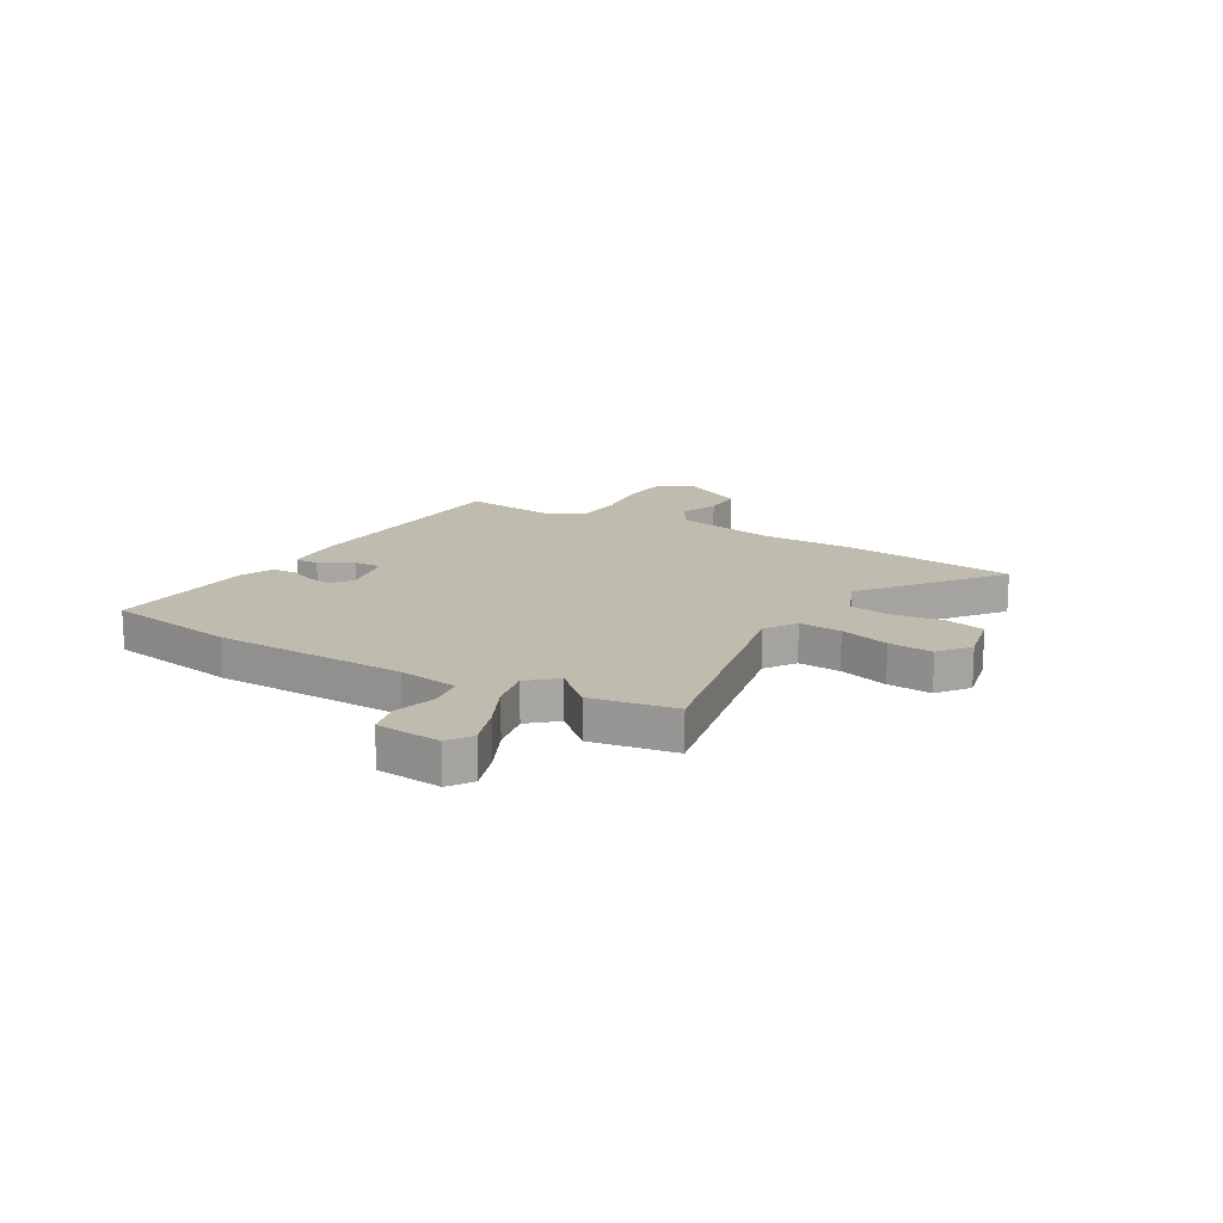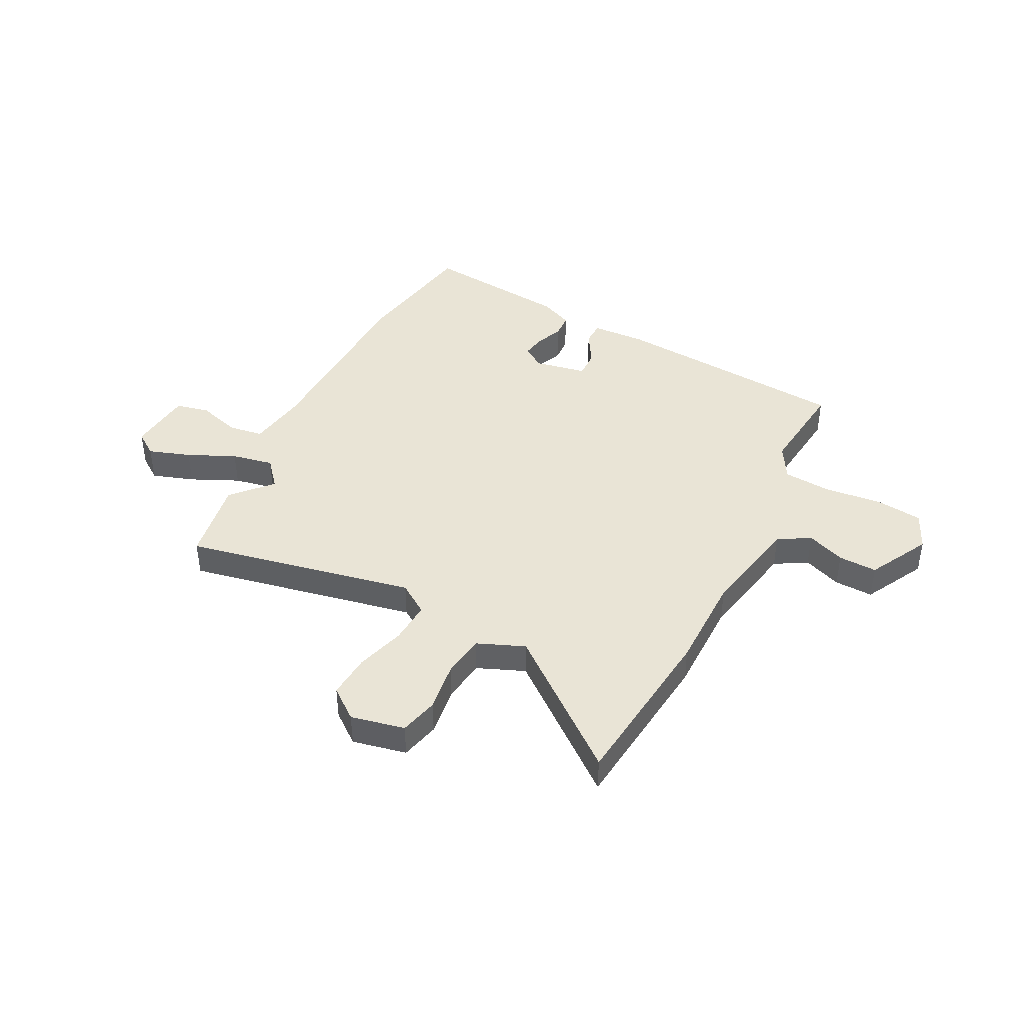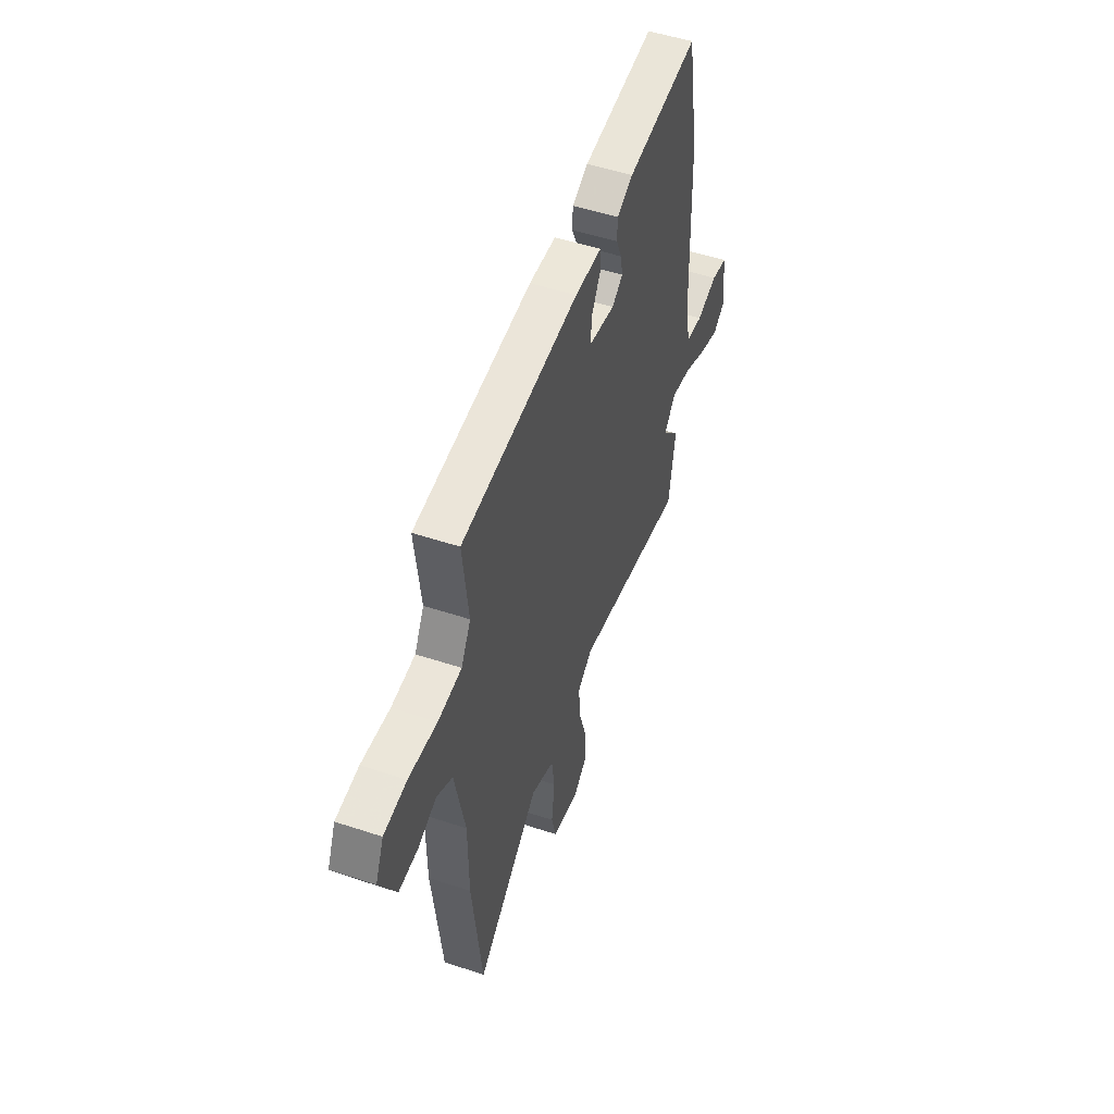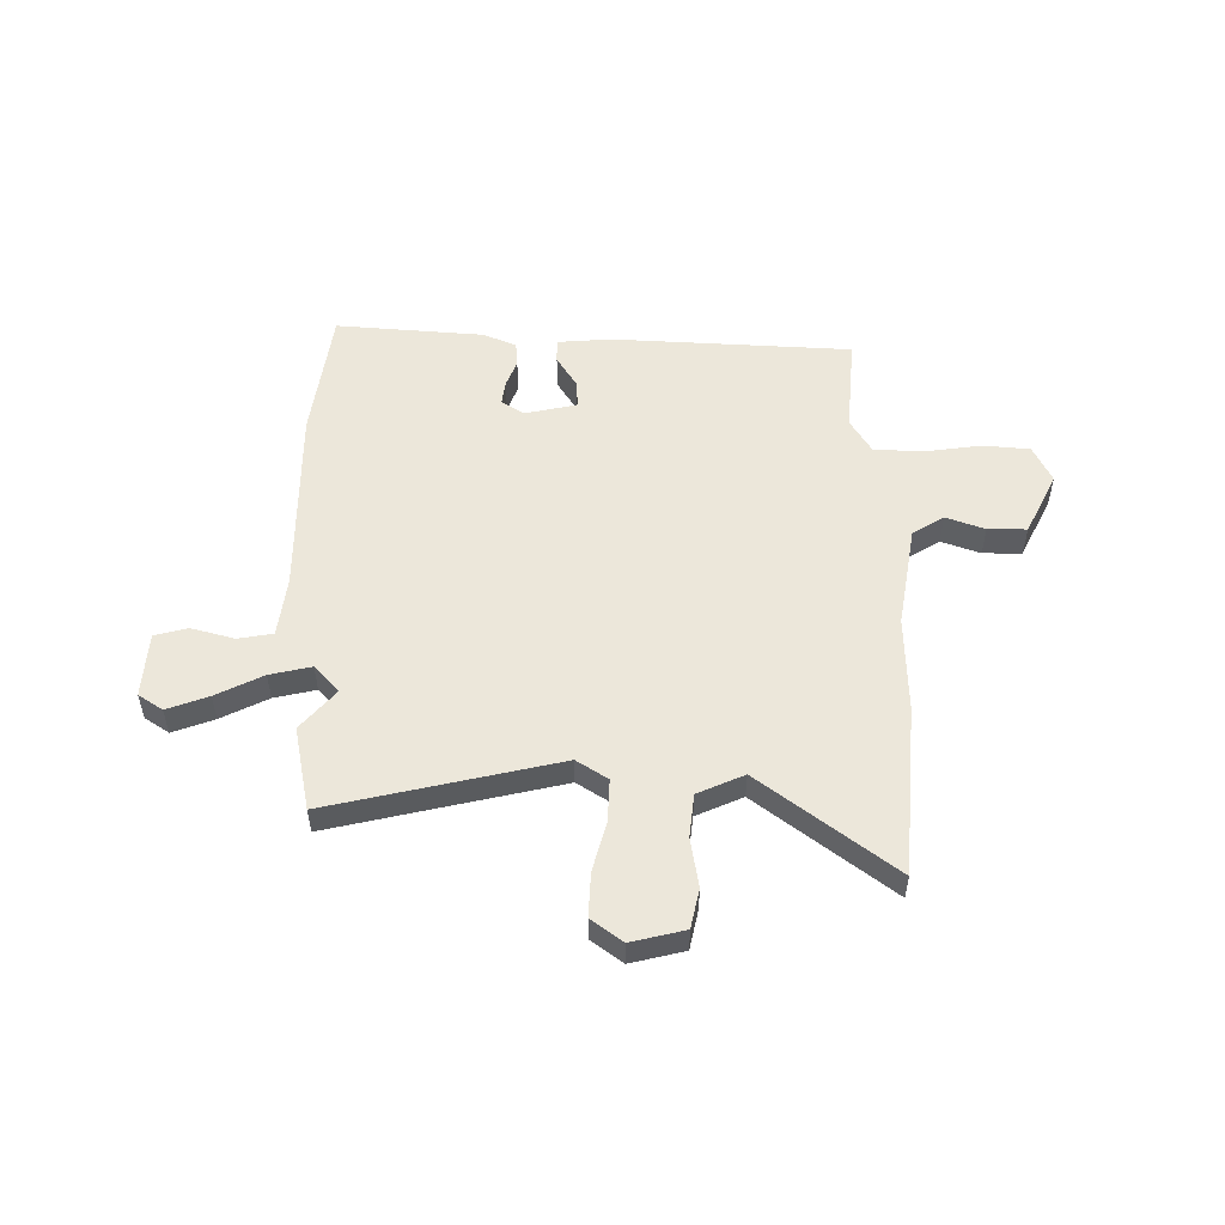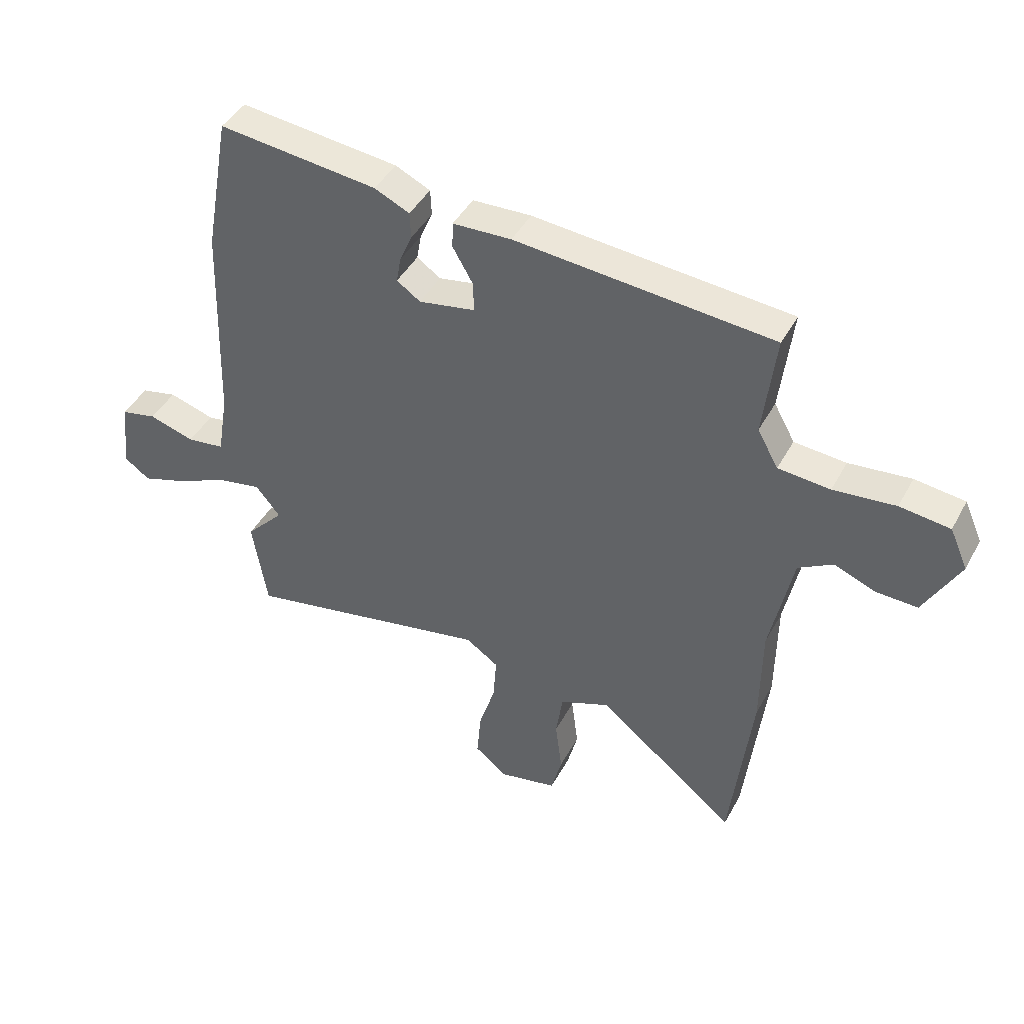
<metadata>
{"format":"obj","ext":"obj","renderer":"f3d","projection":"perspective","resolution":1024,"background":"white","views":[{"elev":16.0,"azim":119.3,"up":"+Y"},{"elev":42.5,"azim":-153.5,"up":"+Y"},{"elev":50.9,"azim":-70.1,"up":"+Z"},{"elev":53.4,"azim":178.3,"up":"+Y"},{"elev":43.4,"azim":-153.2,"up":"+Z"}]}
</metadata>
<code>
v 0.52 0.07 -0.374
v 0.494 0.07 -0.535
v 0.055 0.07 -0.451
v -0.003 0.07 -0.491
v 0.003 0.07 -0.572
v 0.032 0.07 -0.666
v 0.039 0.07 -0.75
v -0.019 0.07 -0.796
v -0.122 0.07 -0.775
v -0.141 0.07 -0.701
v -0.129 0.07 -0.606
v -0.141 0.07 -0.524
v -0.231 0.07 -0.488
v -0.478 0.07 -0.689
v -0.516 0.07 -0.364
v -0.518 0.07 -0.181
v -0.558 0.07 0.012
v -0.619 0.07 0.047
v -0.692 0.07 0.018
v -0.766 0.07 0.015
v -0.829 0.07 0.131
v -0.797 0.07 0.203
v -0.708 0.07 0.214
v -0.598 0.07 0.203
v -0.506 0.07 0.211
v -0.469 0.07 0.277
v -0.491 0.07 0.461
v -0.035 0.07 0.501
v 0.069 0.07 0.497
v 0.07 0.07 0.451
v 0.034 0.07 0.389
v 0.033 0.07 0.336
v 0.133 0.07 0.318
v 0.175 0.07 0.347
v 0.167 0.07 0.393
v 0.145 0.07 0.444
v 0.147 0.07 0.491
v 0.209 0.07 0.52
v 0.491 0.07 0.552
v 0.536 0.07 0.303
v 0.548 0.07 -0.062
v 0.567 0.07 -0.176
v 0.634 0.07 -0.185
v 0.715 0.07 -0.16
v 0.779 0.07 -0.174
v 0.792 0.07 -0.298
v 0.747 0.07 -0.33
v 0.667 0.07 -0.304
v 0.576 0.07 -0.263
v 0.496 0.07 -0.248
v 0.452 0.07 -0.301
v 0.52 0 -0.374
v 0.494 0 -0.535
v 0.055 0 -0.451
v -0.003 0 -0.491
v 0.003 0 -0.572
v 0.032 0 -0.666
v 0.039 0 -0.75
v -0.019 0 -0.796
v -0.122 0 -0.775
v -0.141 0 -0.701
v -0.129 0 -0.606
v -0.141 0 -0.524
v -0.231 0 -0.488
v -0.478 0 -0.689
v -0.516 0 -0.364
v -0.518 0 -0.181
v -0.558 0 0.012
v -0.619 0 0.047
v -0.692 0 0.018
v -0.766 0 0.015
v -0.829 0 0.131
v -0.797 0 0.203
v -0.708 0 0.214
v -0.598 0 0.203
v -0.506 0 0.211
v -0.469 0 0.277
v -0.491 0 0.461
v -0.035 0 0.501
v 0.069 0 0.497
v 0.07 0 0.451
v 0.034 0 0.389
v 0.033 0 0.336
v 0.133 0 0.318
v 0.175 0 0.347
v 0.167 0 0.393
v 0.145 0 0.444
v 0.147 0 0.491
v 0.209 0 0.52
v 0.491 0 0.552
v 0.536 0 0.303
v 0.548 0 -0.062
v 0.567 0 -0.176
v 0.634 0 -0.185
v 0.715 0 -0.16
v 0.779 0 -0.174
v 0.792 0 -0.298
v 0.747 0 -0.33
v 0.667 0 -0.304
v 0.576 0 -0.263
v 0.496 0 -0.248
v 0.452 0 -0.301
f 47 48 49
f 46 47 49
f 45 46 49
f 44 45 49
f 43 44 49
f 42 43 49 50
f 41 42 50
f 40 41 50
f 39 40 50
f 38 39 50
f 37 38 50
f 36 37 50
f 35 36 50
f 34 35 50 51
f 29 30 31
f 28 29 31
f 27 28 31
f 26 27 31
f 25 26 31 32
f 22 23 24
f 21 22 24
f 20 21 24
f 19 20 24
f 18 19 24
f 17 18 24 25
f 25 32 33
f 17 25 33
f 16 17 33
f 16 33 34
f 15 16 34
f 14 15 34
f 13 14 34
f 9 10 11
f 8 9 11
f 7 8 11
f 6 7 11
f 5 6 11
f 4 5 11 12
f 51 1 2 3
f 34 51 3
f 13 34 3
f 12 13 3
f 3 4 12
f 100 99 98
f 100 98 97
f 100 97 96
f 100 96 95
f 100 95 94
f 101 100 94 93
f 101 93 92
f 101 92 91
f 101 91 90
f 101 90 89
f 101 89 88
f 101 88 87
f 101 87 86
f 102 101 86 85
f 82 81 80
f 82 80 79
f 82 79 78
f 82 78 77
f 83 82 77 76
f 75 74 73
f 75 73 72
f 75 72 71
f 75 71 70
f 75 70 69
f 76 75 69 68
f 84 83 76
f 84 76 68
f 84 68 67
f 85 84 67
f 85 67 66
f 85 66 65
f 85 65 64
f 62 61 60
f 62 60 59
f 62 59 58
f 62 58 57
f 62 57 56
f 63 62 56 55
f 54 53 52 102
f 54 102 85
f 54 85 64
f 54 64 63
f 63 55 54
f 1 52 53 2
f 2 53 54 3
f 3 54 55 4
f 4 55 56 5
f 5 56 57 6
f 6 57 58 7
f 7 58 59 8
f 8 59 60 9
f 9 60 61 10
f 10 61 62 11
f 11 62 63 12
f 12 63 64 13
f 13 64 65 14
f 14 65 66 15
f 15 66 67 16
f 16 67 68 17
f 17 68 69 18
f 18 69 70 19
f 19 70 71 20
f 20 71 72 21
f 21 72 73 22
f 22 73 74 23
f 23 74 75 24
f 24 75 76 25
f 25 76 77 26
f 26 77 78 27
f 27 78 79 28
f 28 79 80 29
f 29 80 81 30
f 30 81 82 31
f 31 82 83 32
f 32 83 84 33
f 33 84 85 34
f 34 85 86 35
f 35 86 87 36
f 36 87 88 37
f 37 88 89 38
f 38 89 90 39
f 39 90 91 40
f 40 91 92 41
f 41 92 93 42
f 42 93 94 43
f 43 94 95 44
f 44 95 96 45
f 45 96 97 46
f 46 97 98 47
f 47 98 99 48
f 48 99 100 49
f 49 100 101 50
f 50 101 102 51
f 51 102 52 1

</code>
